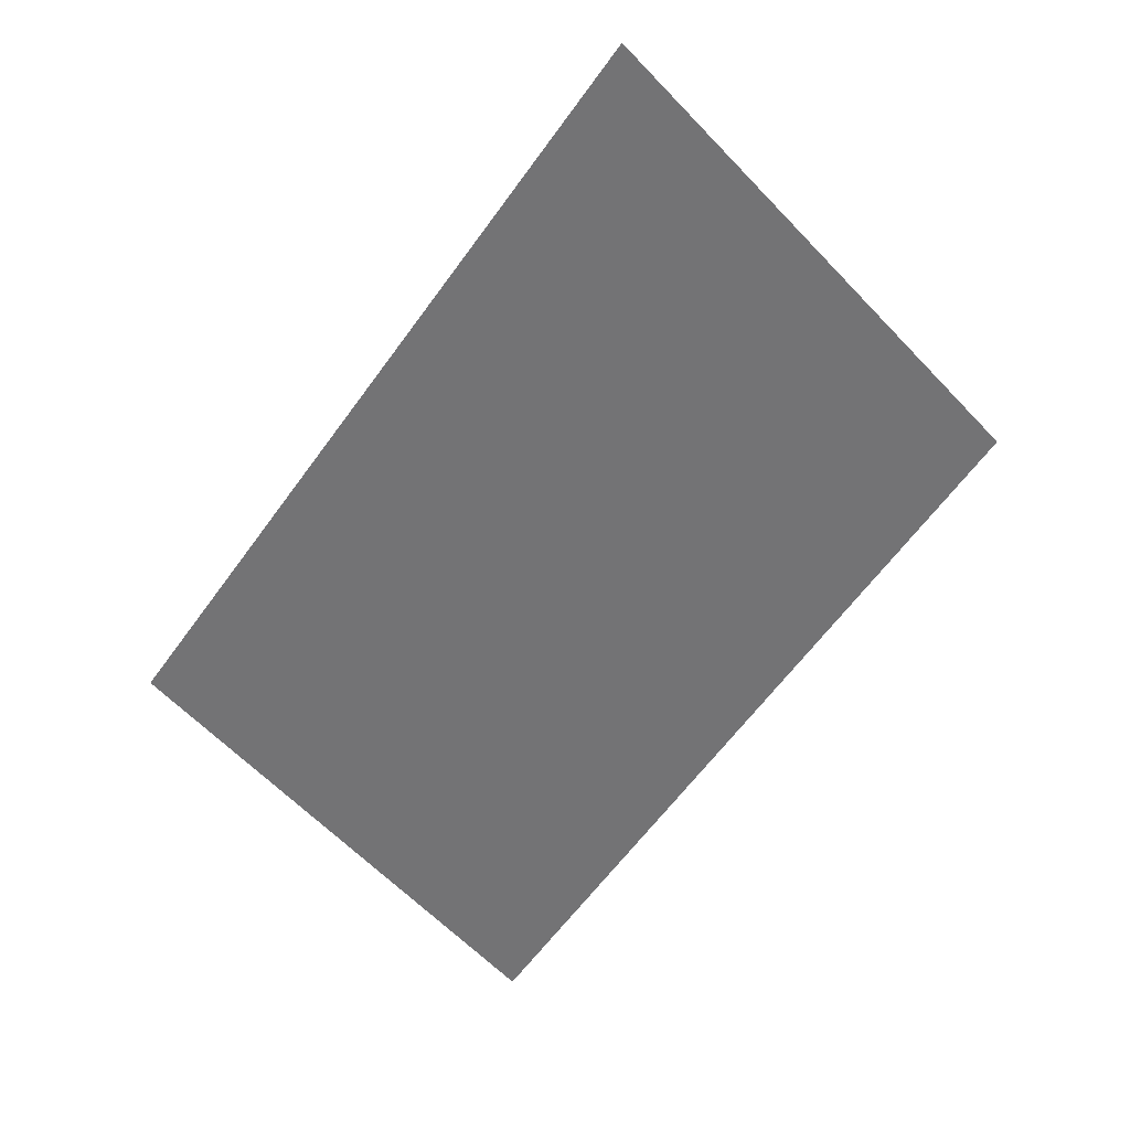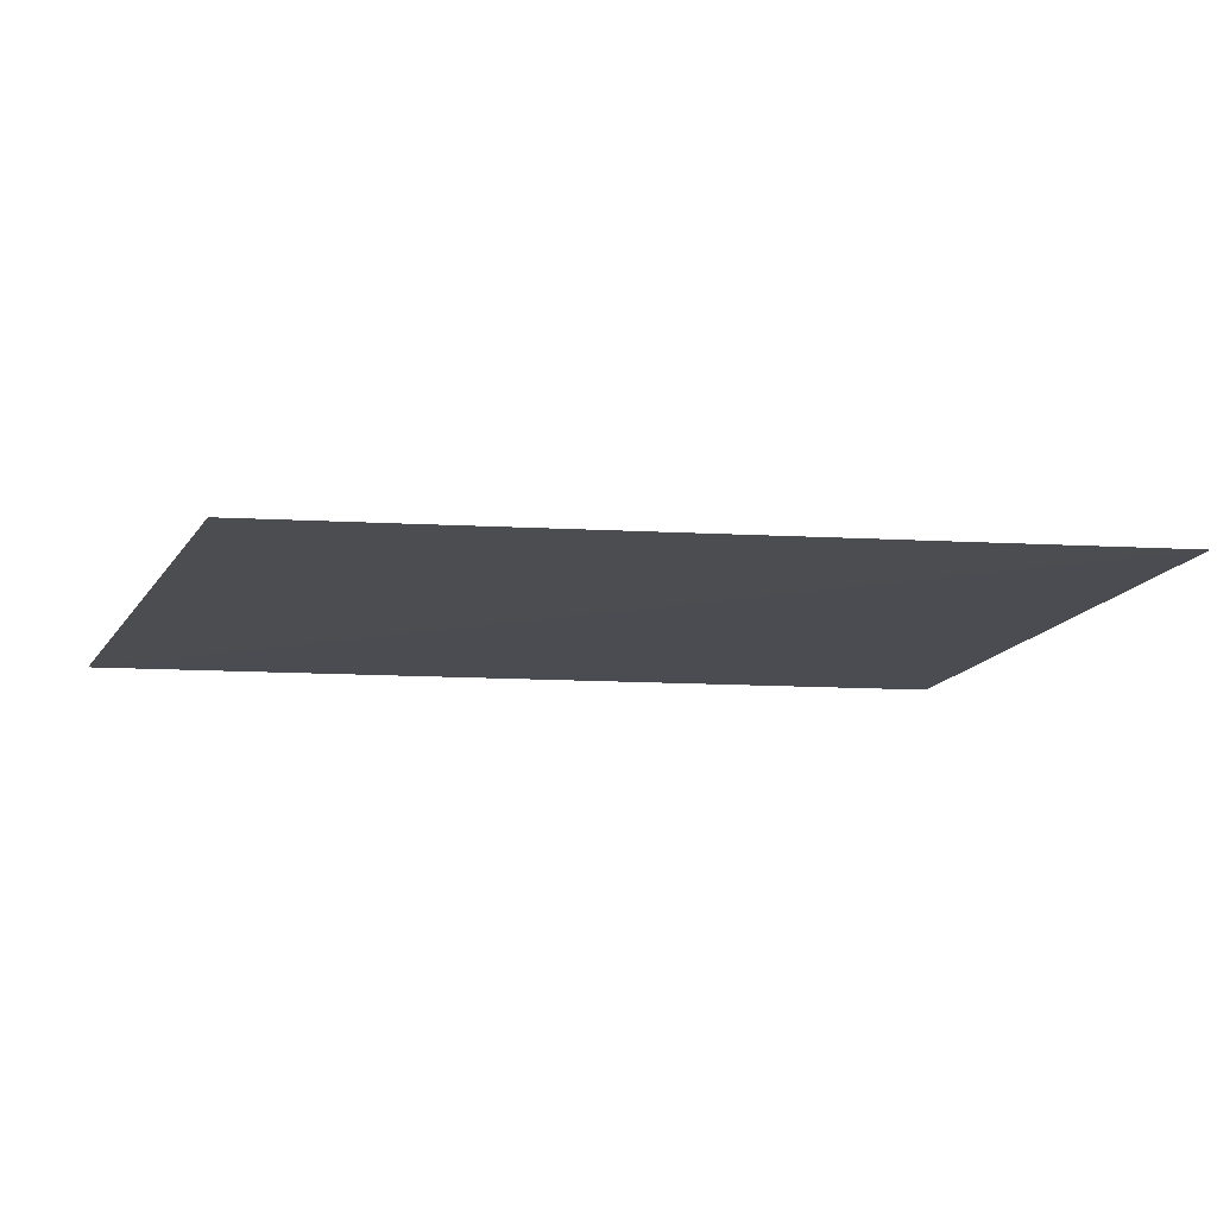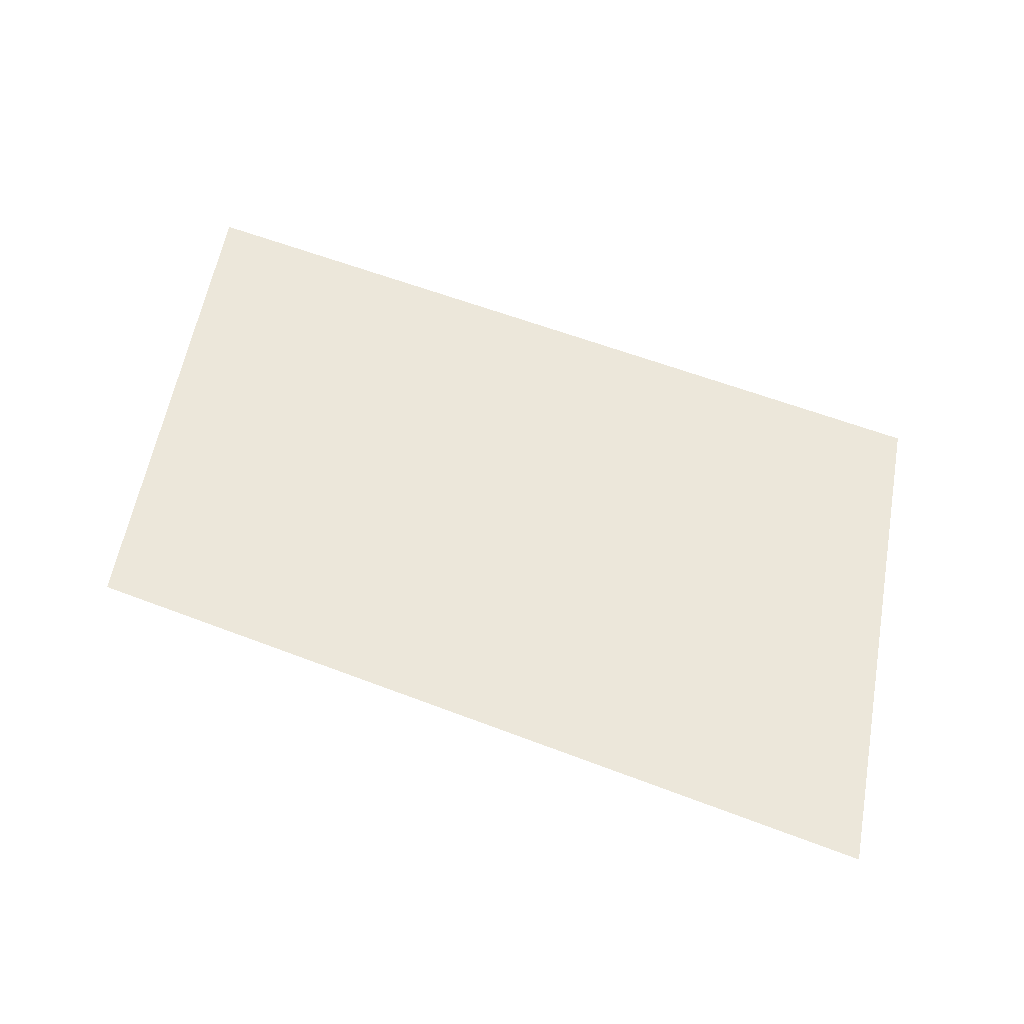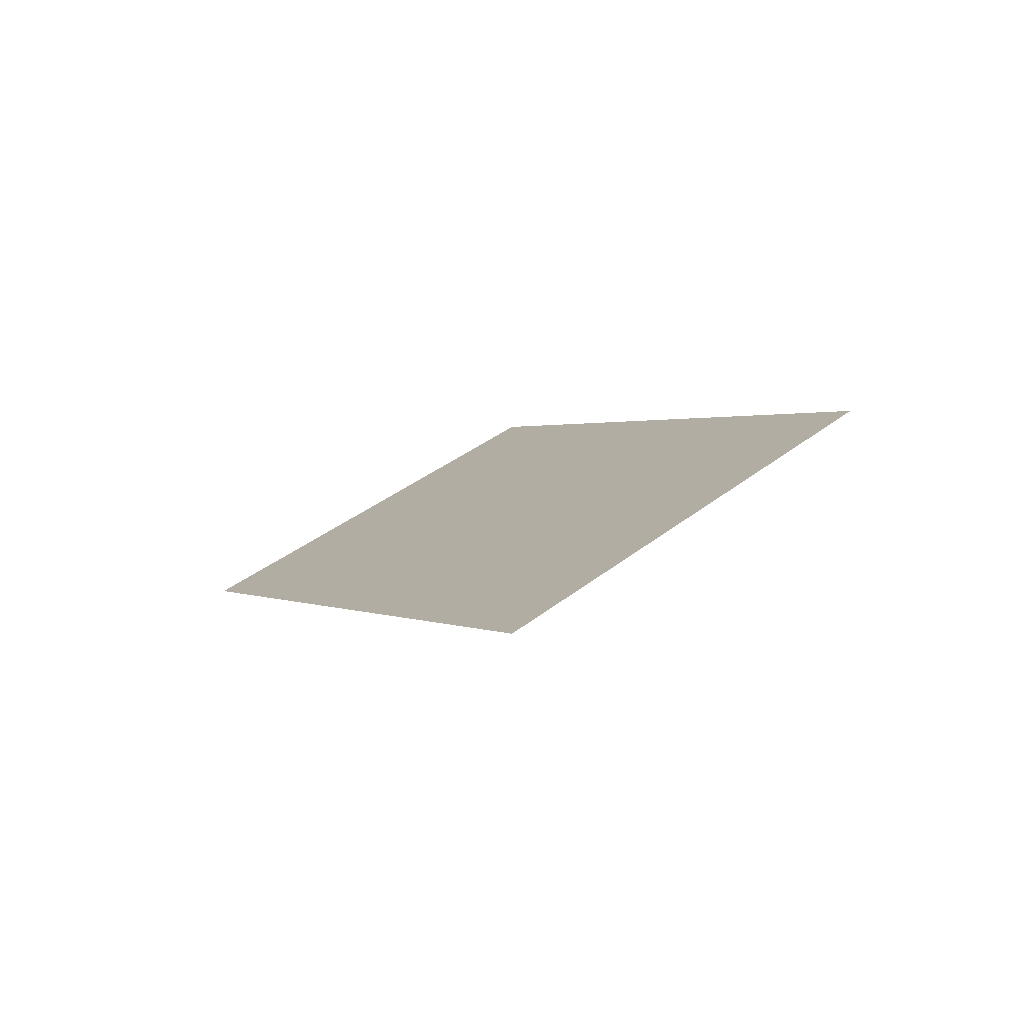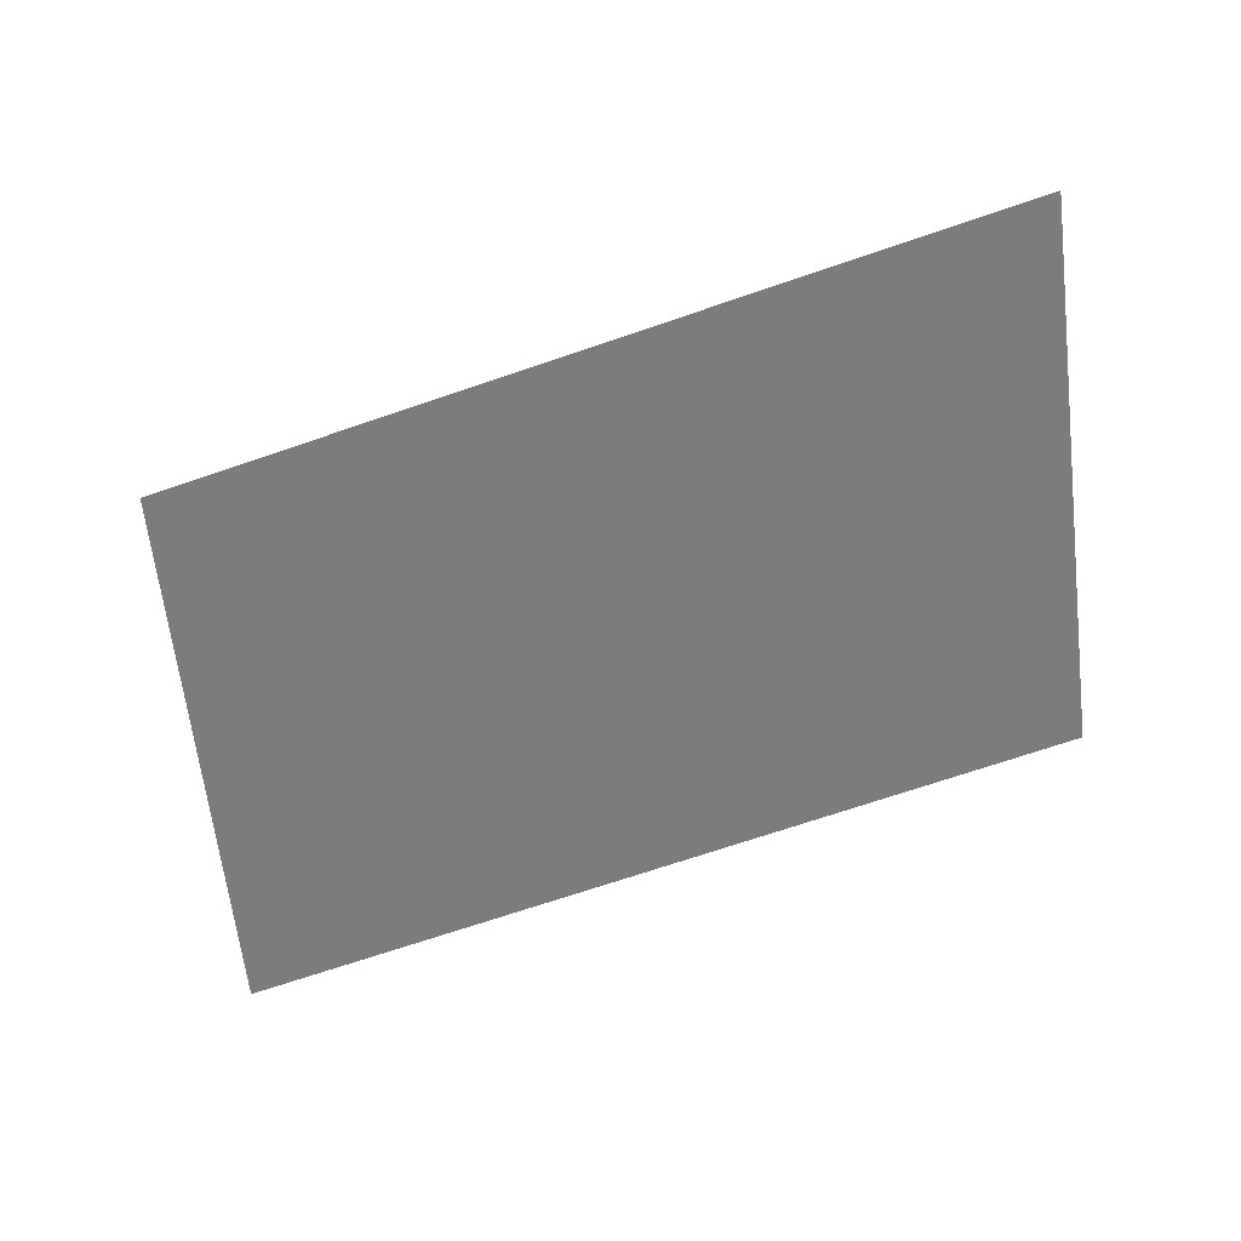
<metadata>
{"format":"obj","ext":"obj","renderer":"f3d","projection":"perspective","resolution":1024,"background":"white","views":[{"elev":-56.1,"azim":-5.6,"up":"+Y"},{"elev":-15.5,"azim":112.5,"up":"+Y"},{"elev":51.7,"azim":141.8,"up":"+Y"},{"elev":-77.6,"azim":-158.1,"up":"+Z"},{"elev":-58.9,"azim":139.1,"up":"+Y"}]}
</metadata>
<code>
o 13517
v 2244 1853 10.65
v 2244 1853 10.67
v 2244 1853 10.66
v 2244 1853 10.67
v 2244 1853 10.68
v 2244 1853 10.66
v 2244 1853 10.68
v 2244 1853 10.65
v 2244 1853 10.68
v 2244 1853 10.67
f 1 2 3
f 3 4 5
f 6 7 8
f 8 9 10

</code>
